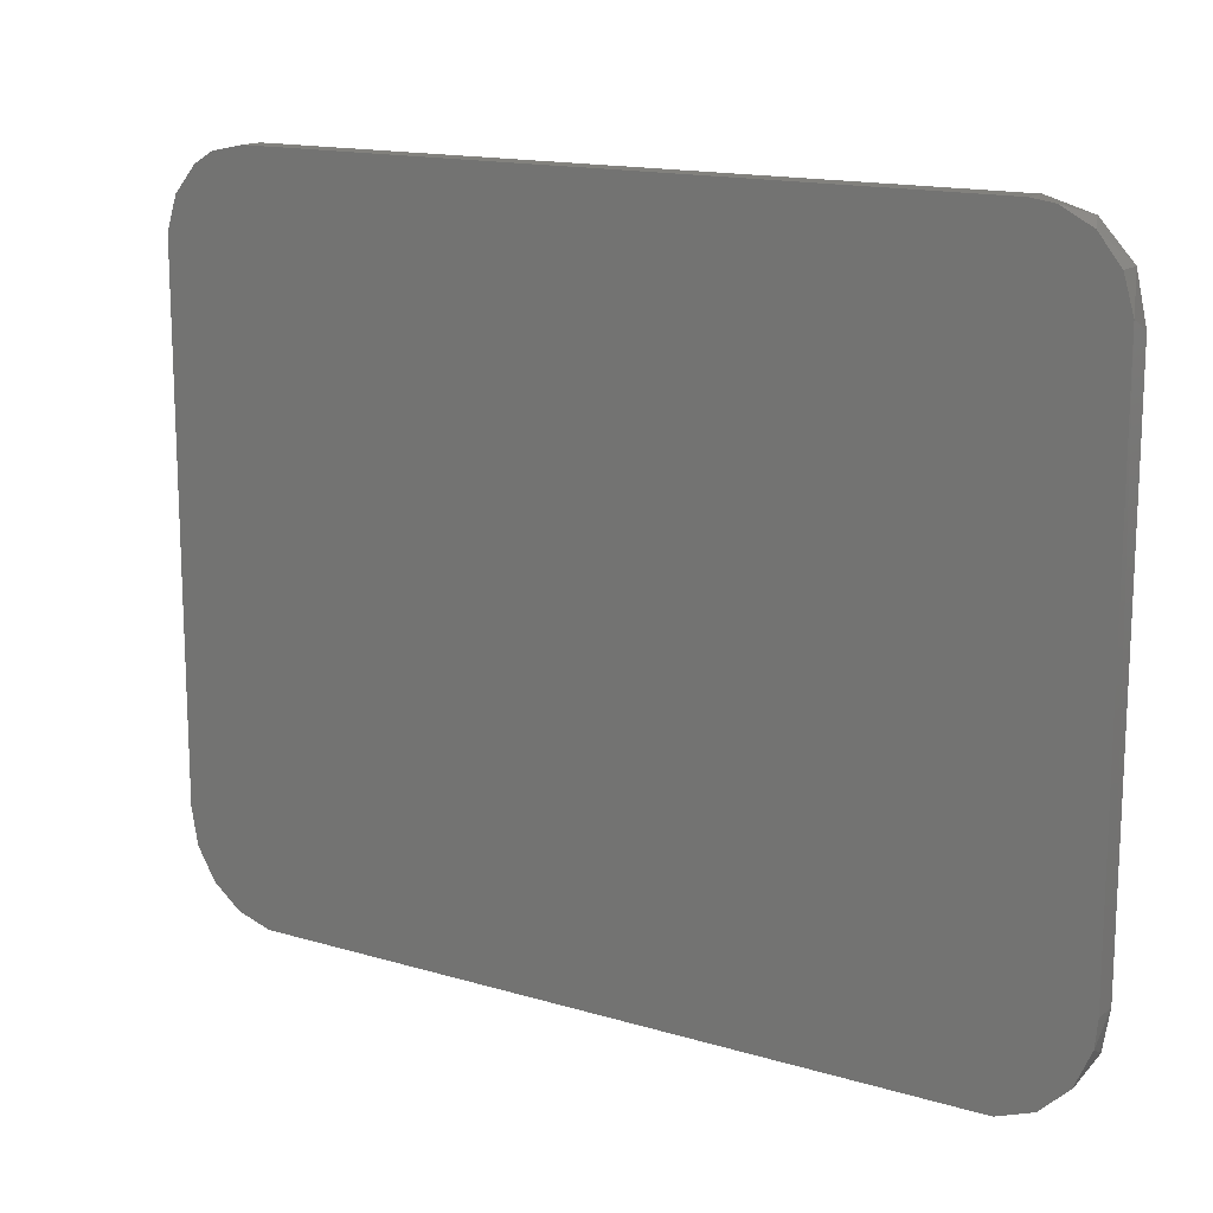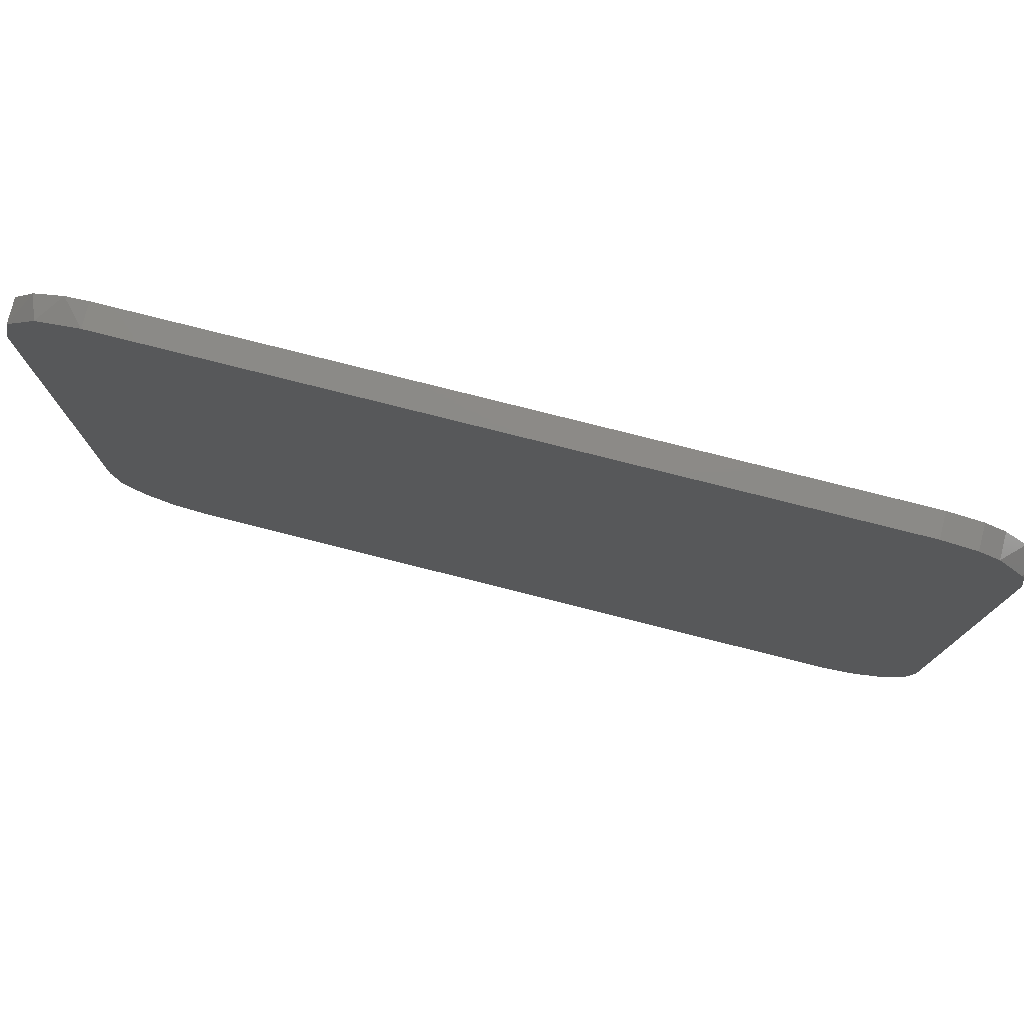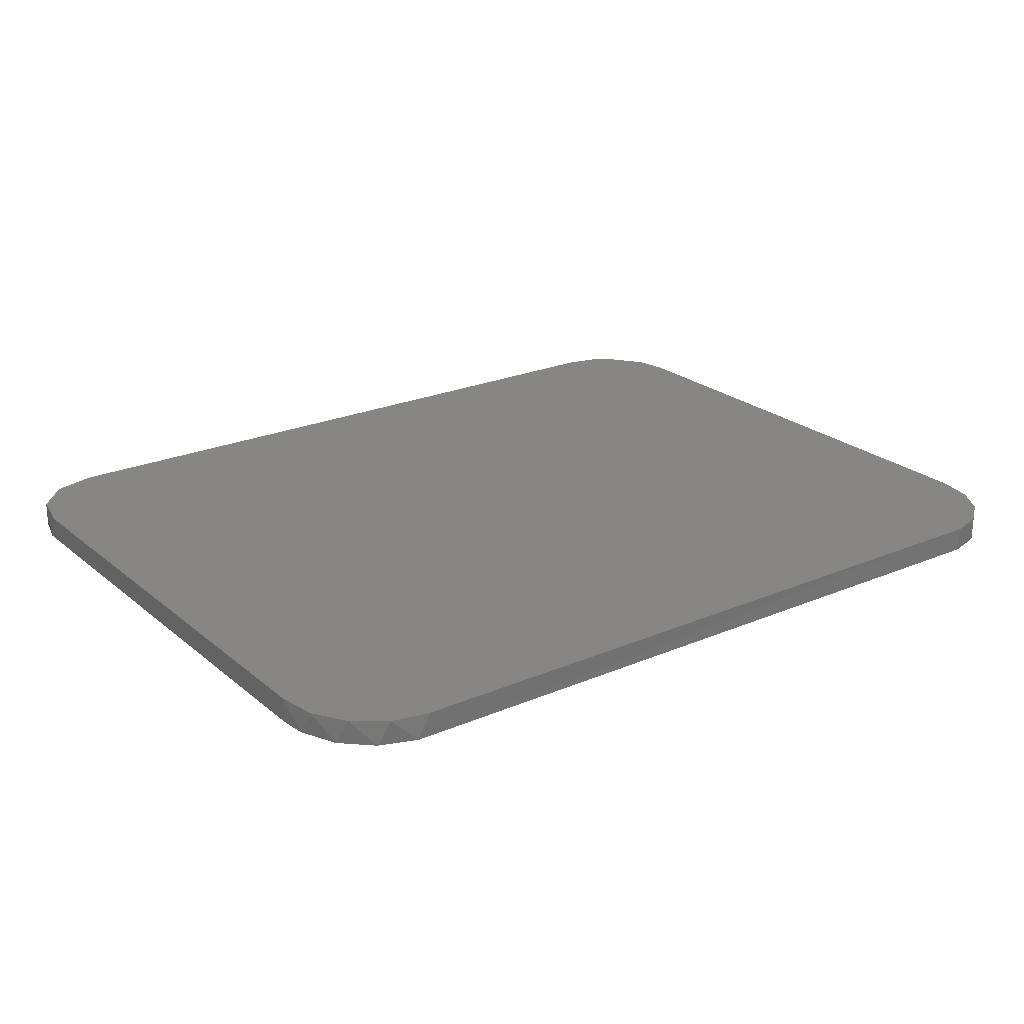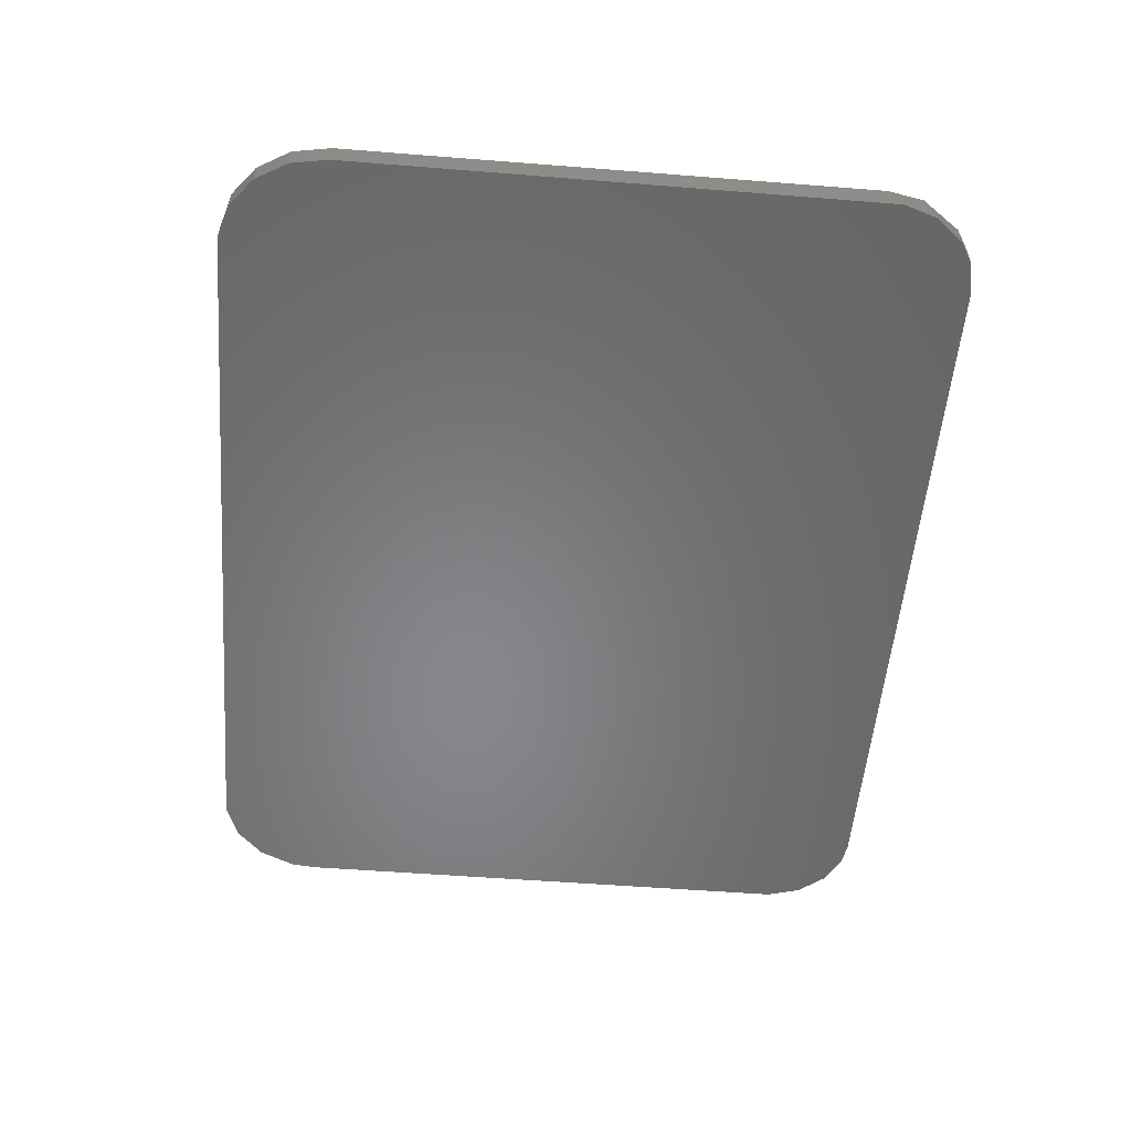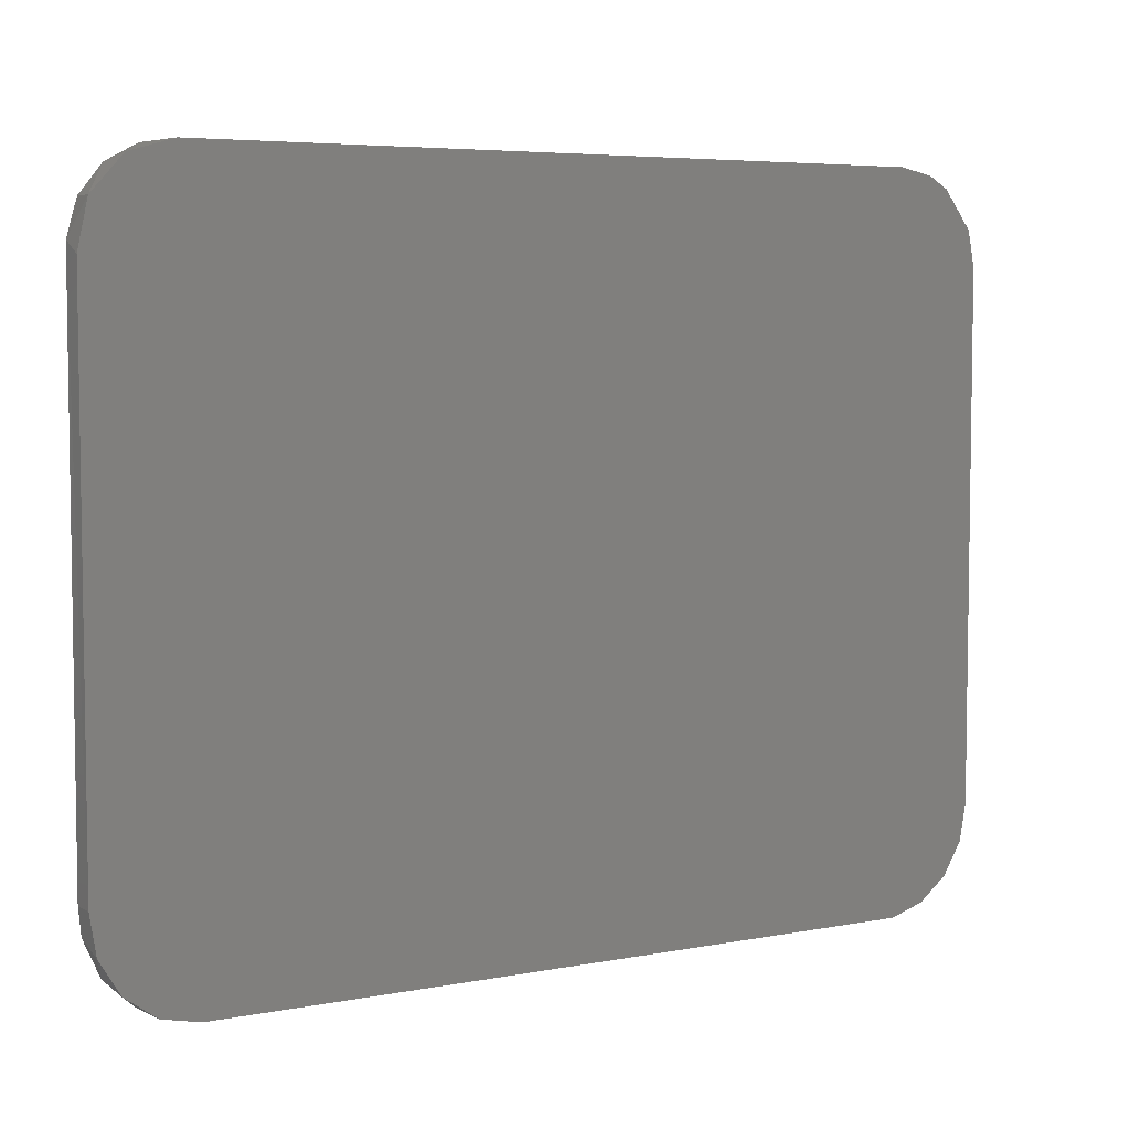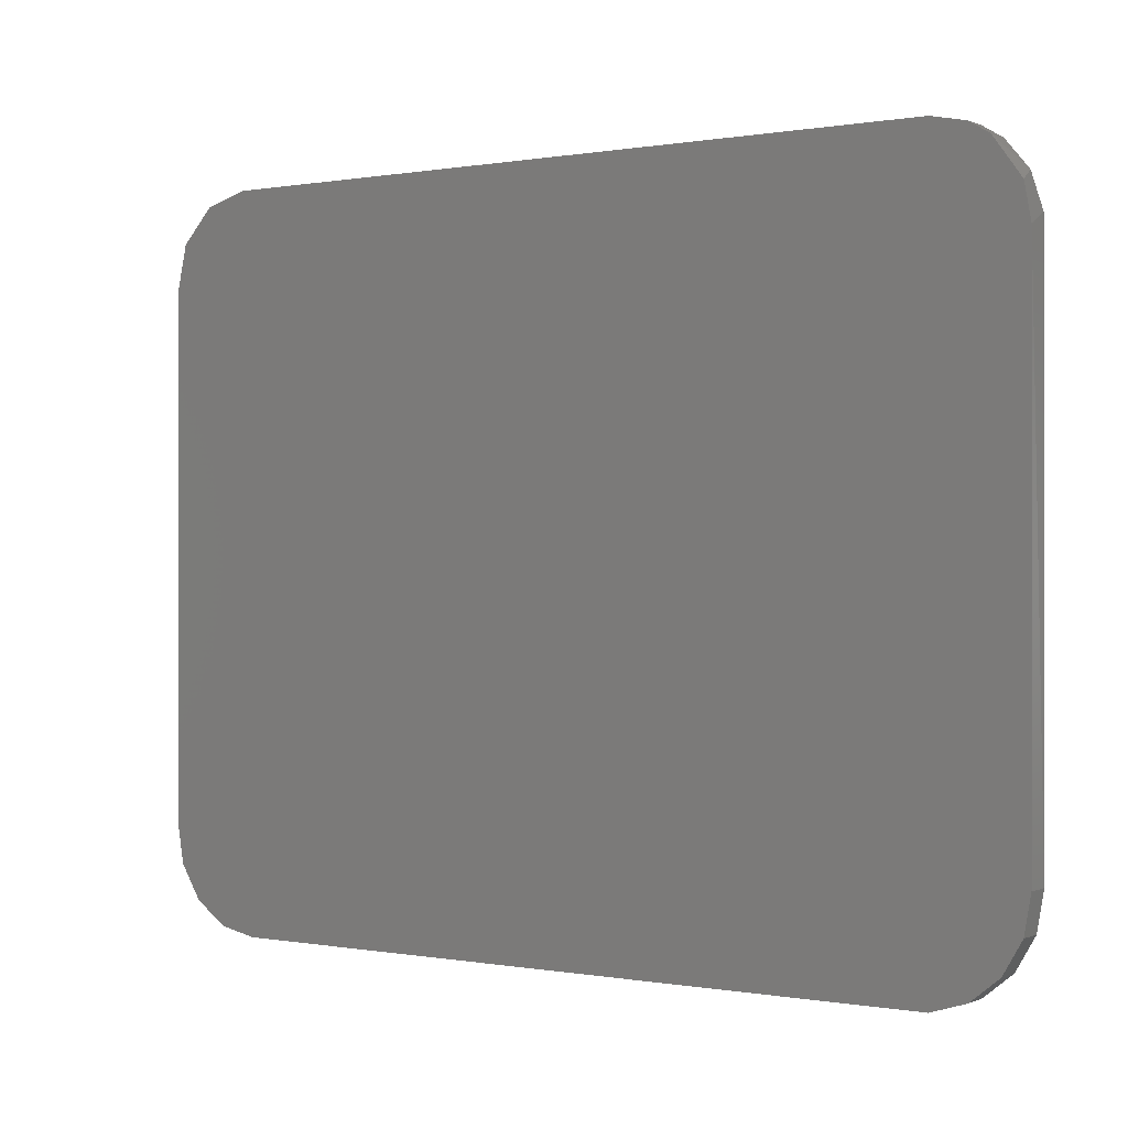
<metadata>
{"format":"stl","ext":"stl","renderer":"f3d","projection":"perspective","resolution":1024,"background":"white","views":[{"elev":15.1,"azim":-147.5,"up":"+Y"},{"elev":77.8,"azim":14.2,"up":"+Y"},{"elev":23.2,"azim":-36.0,"up":"+Z"},{"elev":-53.9,"azim":85.2,"up":"+Z"},{"elev":5.4,"azim":-30.9,"up":"+Y"},{"elev":0.1,"azim":34.3,"up":"+Y"}]}
</metadata>
<code>
# stl→obj: 39 verts, 74 faces
v -0.4961 0.234 -0.156
v -0.493 0.2321 -0.156
v -0.4894 0.2279 -0.156
v -0.4877 0.2226 -0.156
v -0.4876 0.1399 -0.156
v -0.4886 0.1342 -0.156
v -0.4915 0.1291 -0.156
v -0.496 0.1255 -0.156
v -0.5013 0.1238 -0.156
v -0.6142 0.124 -0.156
v -0.6198 0.126 -0.156
v -0.6242 0.1302 -0.156
v -0.6267 0.1358 -0.156
v -0.6271 0.1399 -0.156
v -0.6271 0.2226 -0.156
v -0.6255 0.2279 -0.156
v -0.6221 0.2321 -0.156
v -0.6174 0.2346 -0.156
v -0.6139 0.2351 -0.156
v -0.5013 0.2351 -0.156
v -0.5013 0.1238 -0.1522
v -0.6122 0.1238 -0.1522
v -0.4876 0.2207 -0.1522
v -0.4876 0.1399 -0.1522
v -0.5013 0.2351 -0.1522
v -0.6139 0.2351 -0.1522
v -0.6207 0.2332 -0.1522
v -0.6255 0.2279 -0.1522
v -0.4886 0.2262 -0.1522
v -0.6271 0.2207 -0.1522
v -0.6271 0.1399 -0.1522
v -0.618 0.1251 -0.1522
v -0.6229 0.1286 -0.1522
v -0.6261 0.1338 -0.1522
v -0.493 0.2321 -0.1522
v -0.496 0.1255 -0.1522
v -0.4915 0.1291 -0.1522
v -0.4886 0.1342 -0.1522
v -0.4961 0.234 -0.1522
f 1 2 3
f 1 3 4
f 1 4 5
f 1 5 6
f 1 6 7
f 1 7 8
f 1 8 9
f 1 9 10
f 1 10 11
f 1 11 12
f 1 12 13
f 1 13 14
f 1 14 15
f 1 15 16
f 1 16 17
f 1 17 18
f 1 18 19
f 1 19 20
f 10 9 21
f 10 21 22
f 23 24 5
f 23 5 4
f 25 20 19
f 25 19 26
f 27 17 28
f 29 23 4
f 30 28 15
f 15 14 31
f 15 31 30
f 32 10 22
f 11 10 32
f 11 32 33
f 11 33 12
f 34 12 33
f 16 15 28
f 16 28 17
f 3 2 35
f 3 35 29
f 3 29 4
f 36 21 9
f 36 9 8
f 36 8 7
f 36 7 37
f 38 37 7
f 38 7 6
f 38 6 5
f 38 5 24
f 13 12 34
f 13 34 31
f 13 31 14
f 18 17 27
f 18 27 26
f 18 26 19
f 39 25 26
f 39 26 27
f 39 27 28
f 39 28 30
f 39 30 31
f 39 31 34
f 39 34 33
f 39 33 32
f 39 32 22
f 39 22 21
f 39 21 36
f 39 36 37
f 39 37 38
f 39 38 24
f 39 24 23
f 39 23 29
f 39 29 35
f 1 20 25
f 1 25 39
f 1 39 35
f 1 35 2

</code>
